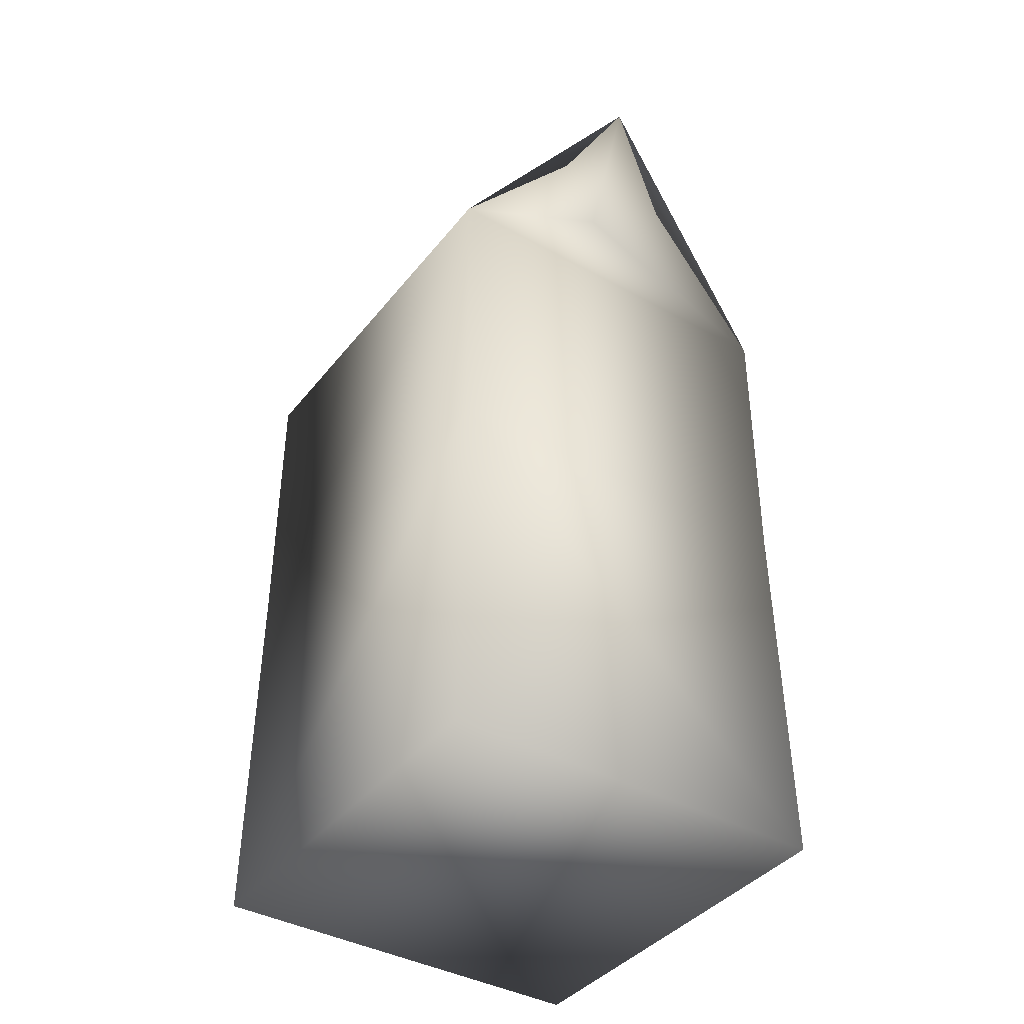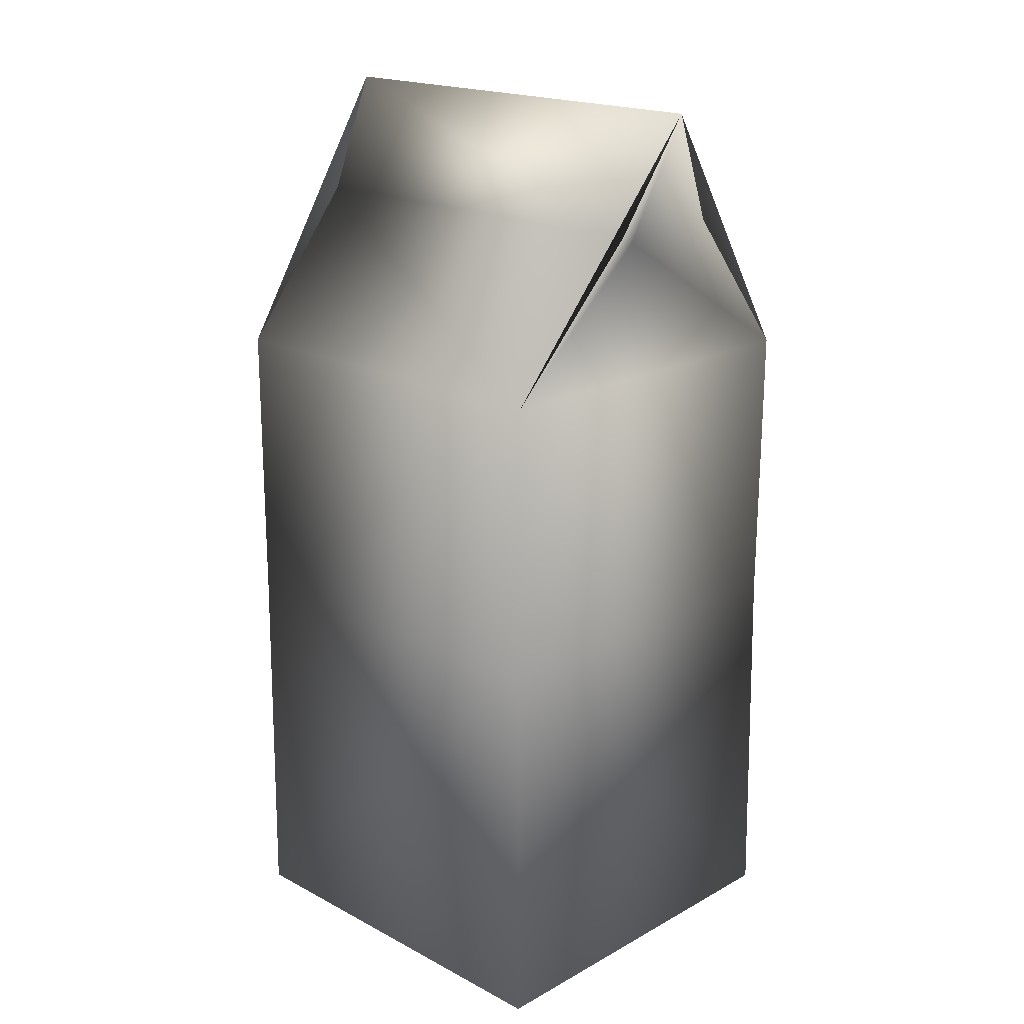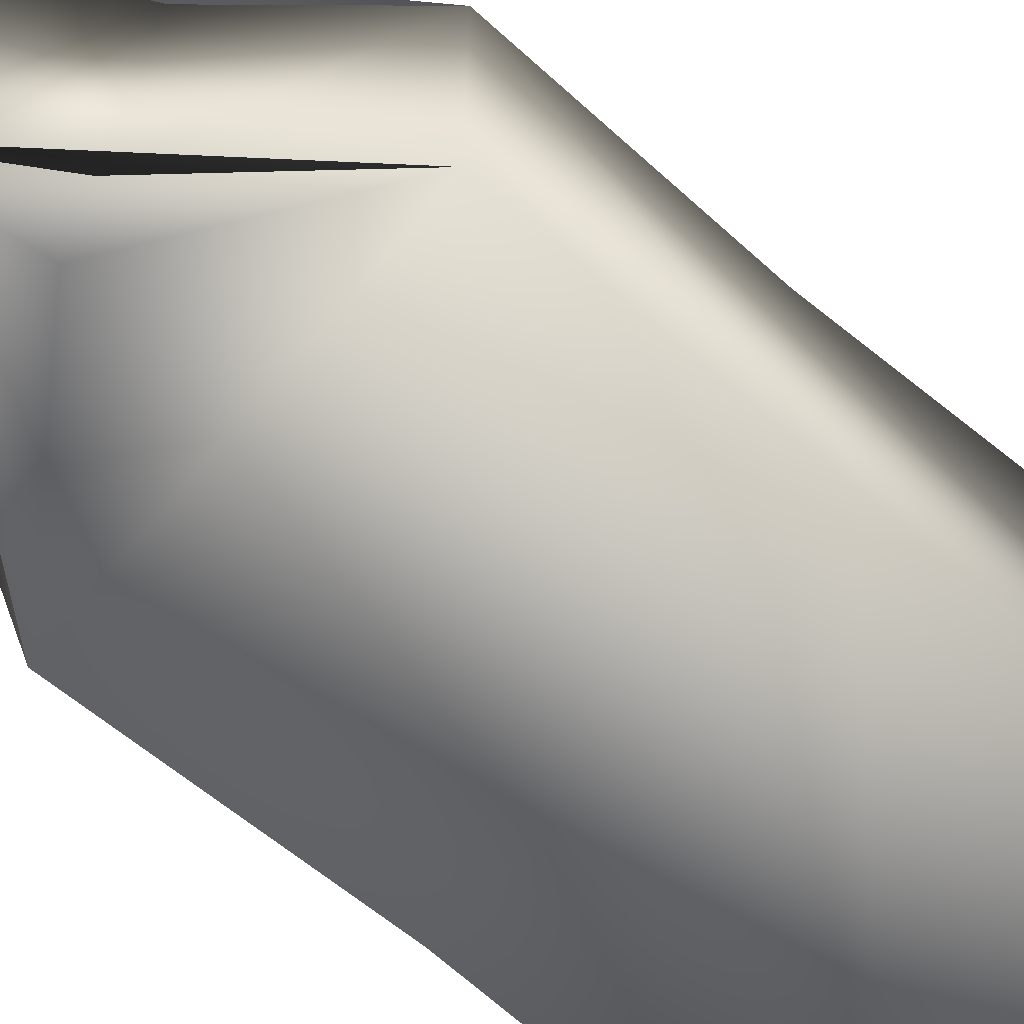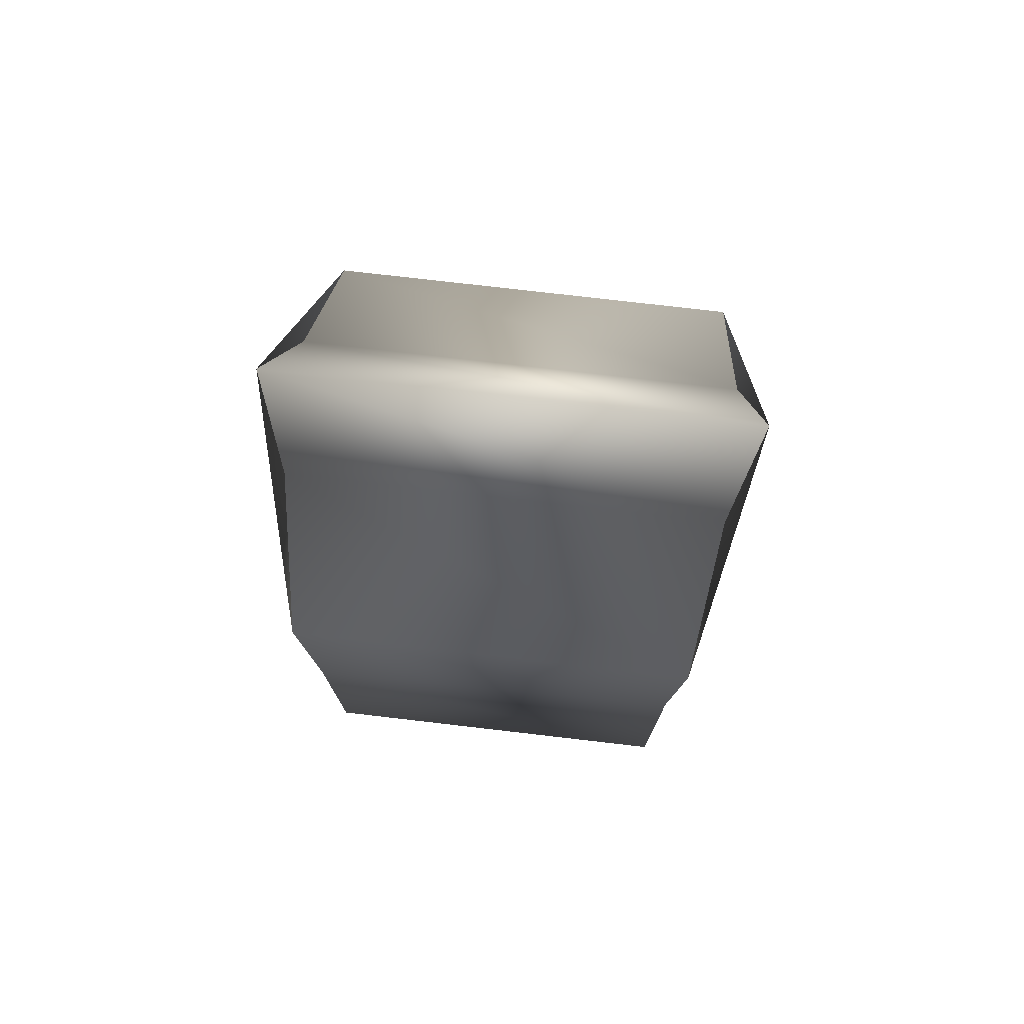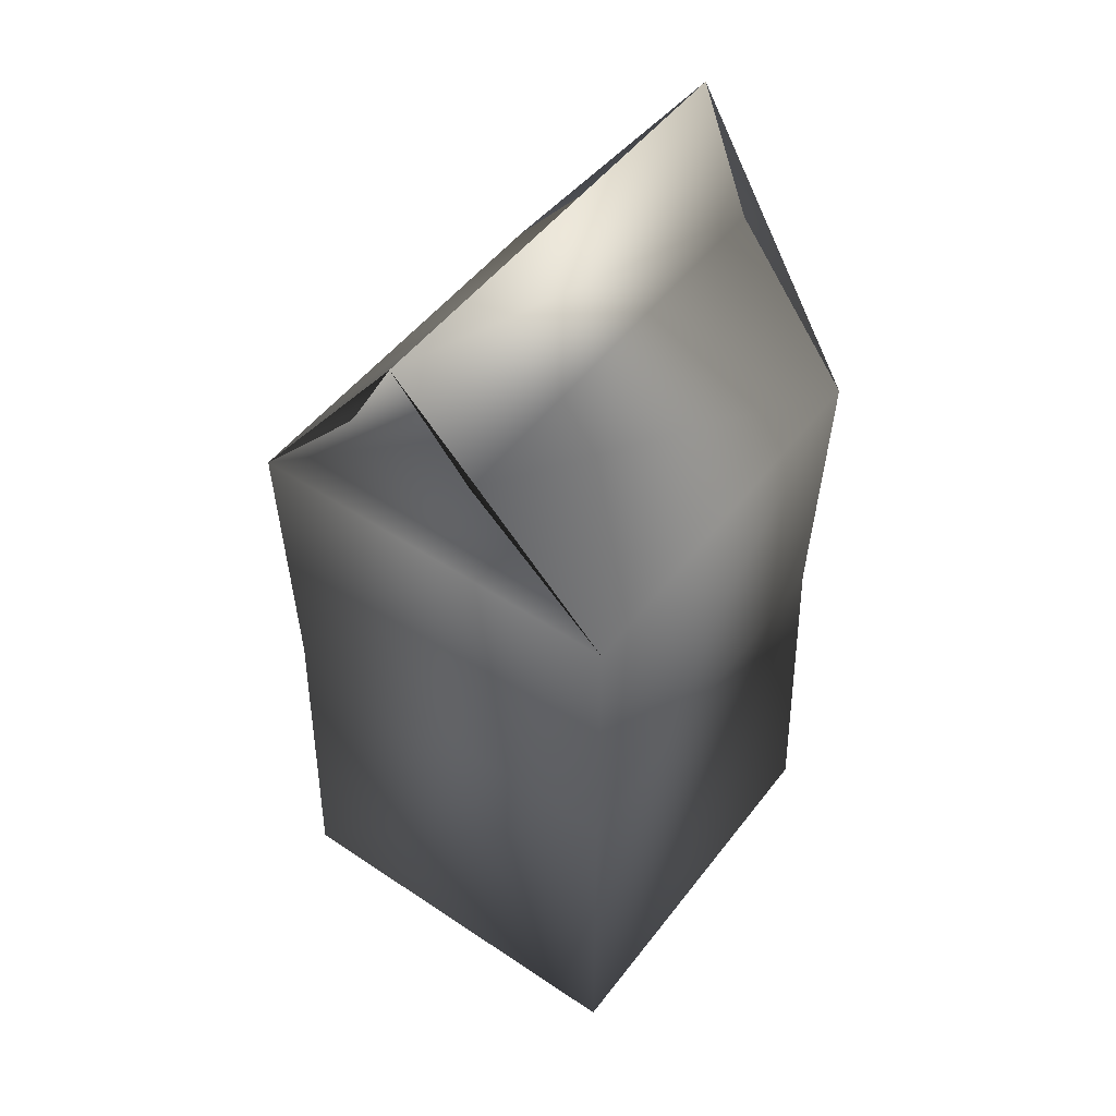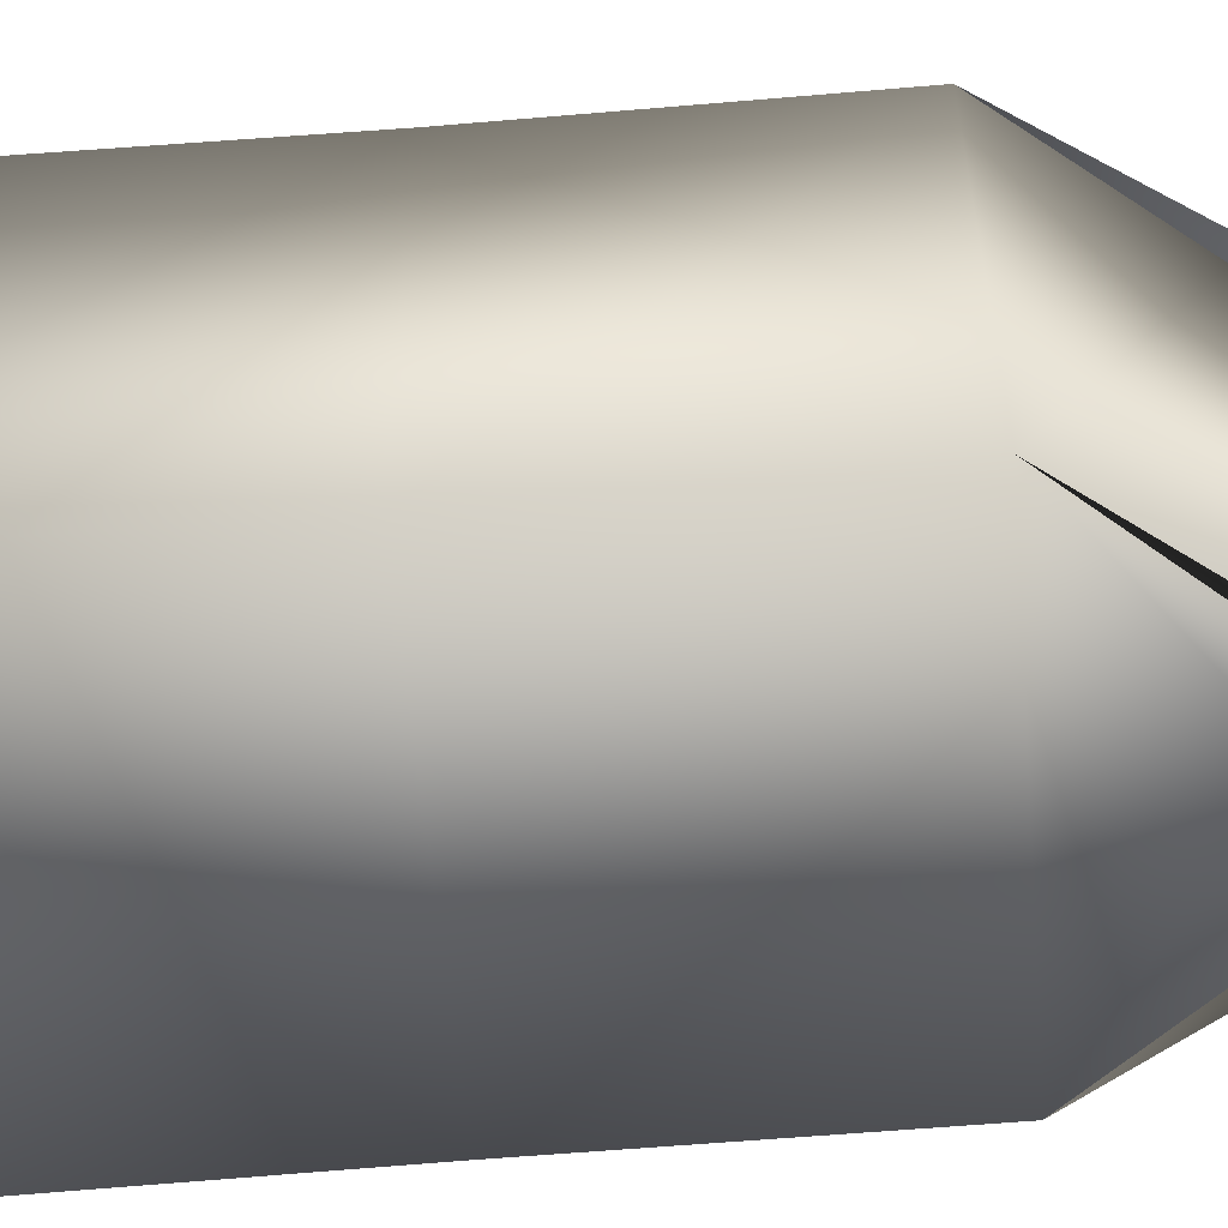
<metadata>
{"format":"obj","ext":"obj","renderer":"f3d","projection":"perspective","resolution":1024,"background":"white","views":[{"elev":-39.9,"azim":-34.4,"up":"+Y"},{"elev":19.2,"azim":-45.6,"up":"+Y"},{"elev":-69.1,"azim":-130.2,"up":"+Z"},{"elev":77.3,"azim":96.6,"up":"+Y"},{"elev":50.6,"azim":-143.8,"up":"+Y"},{"elev":-58.0,"azim":95.0,"up":"+Z"}]}
</metadata>
<code>
o Cube_Cube.001
v -1.208 -0.02281 1.24
v -1.189 4.052 1.227
v 1.208 -0.02281 1.24
v 1.189 4.052 1.227
v 0 5.677 1.411
v 1.192 2.28 1.212
v -1.147 2.291 1.186
v 0 4.852 1.045
v -1.208 -0.02281 -1.24
v -1.189 4.052 -1.227
v 1.208 -0.02281 -1.24
v 1.189 4.052 -1.227
v 0 5.677 -1.411
v 0 4.852 -1.045
v -1.192 2.28 -1.227
v 1.14 2.276 -1.222
v 0.4021 4.975 1.319
v 0.4021 4.975 -1.319
v -0.4021 4.975 1.319
v -0.4021 4.975 -1.319
f 2 10 15 7
f 6 4 2 7
f 17 4 12 18
f 6 3 11 16
f 2 4 8
f 4 17 5 8
f 5 19 2 8
f 19 5 13 20
f 11 9 15 16
f 16 15 10 12
f 10 14 12
f 12 14 13 18
f 13 14 10 20
f 7 15 9 1
f 3 1 9 11
f 4 6 16 12
f 3 6 7 1
f 5 17 18 13
f 2 19 20 10

</code>
